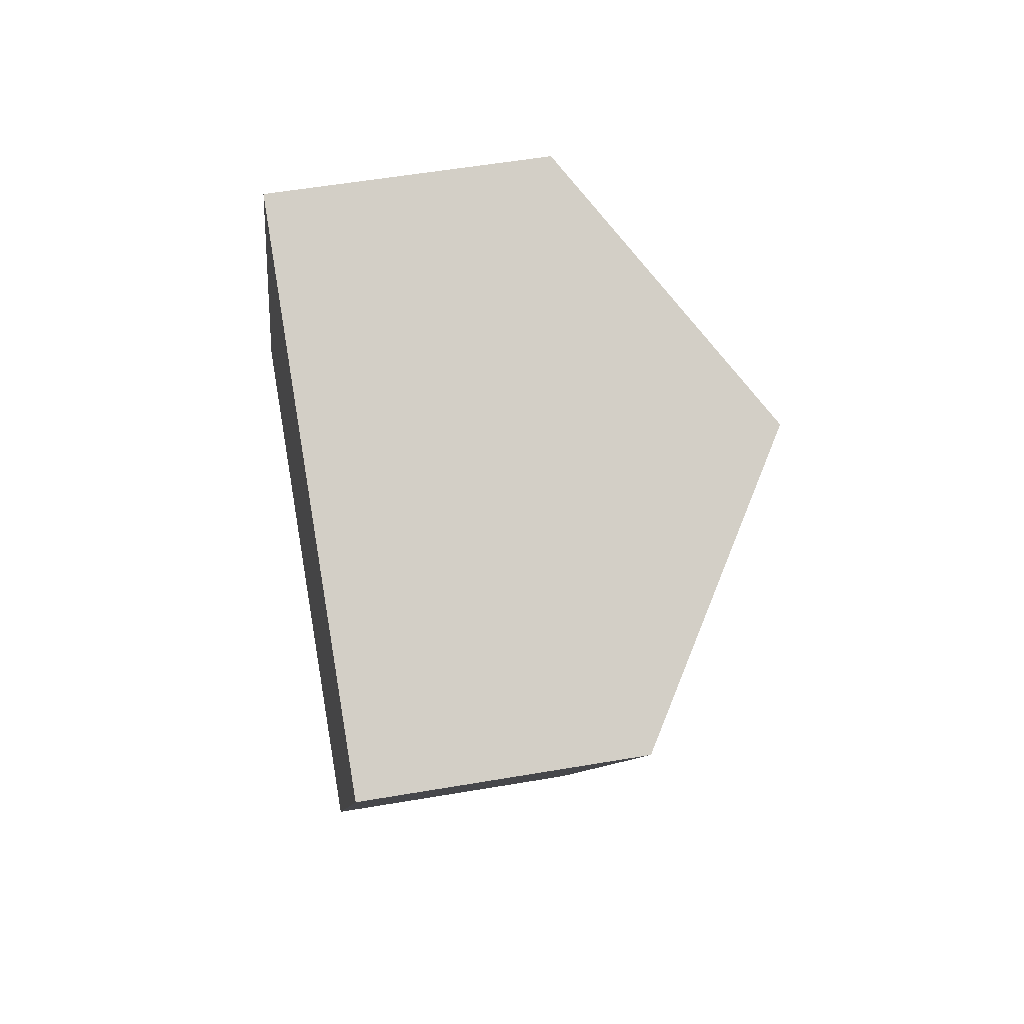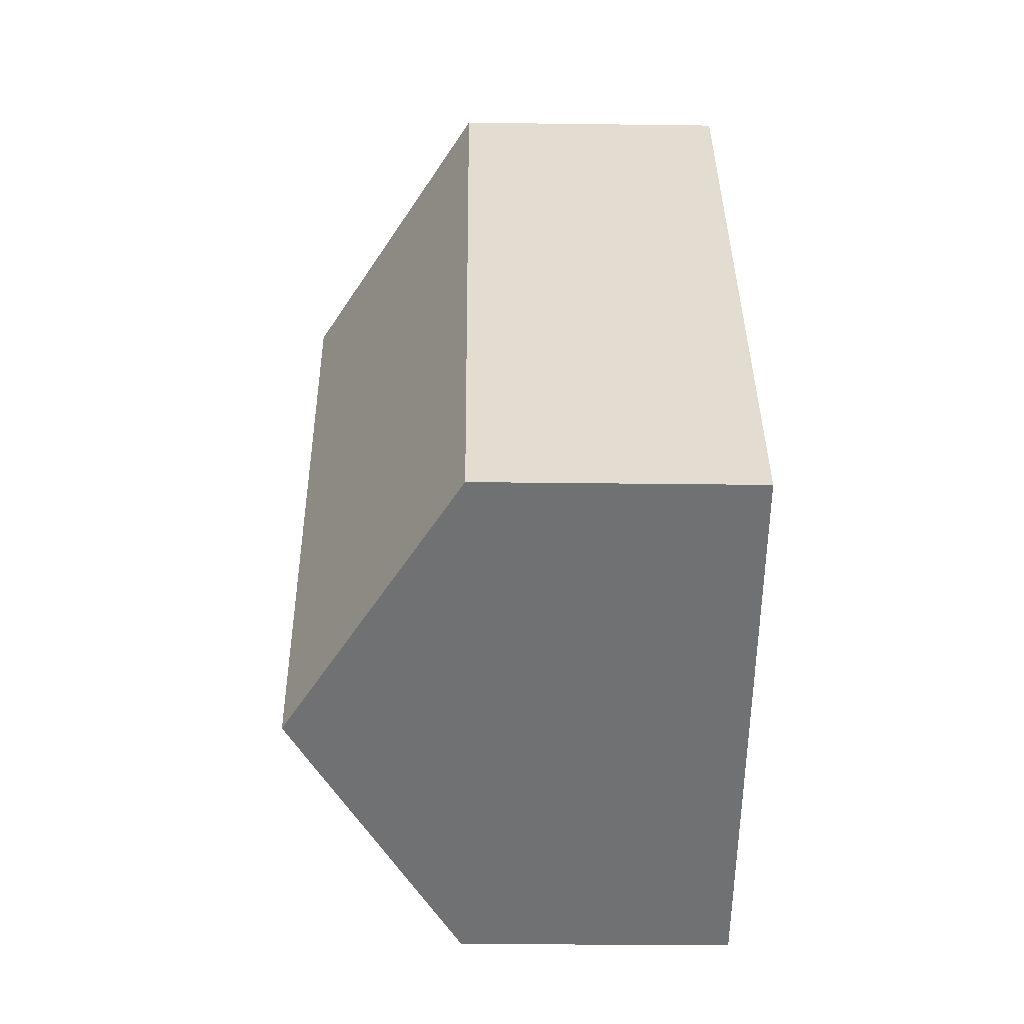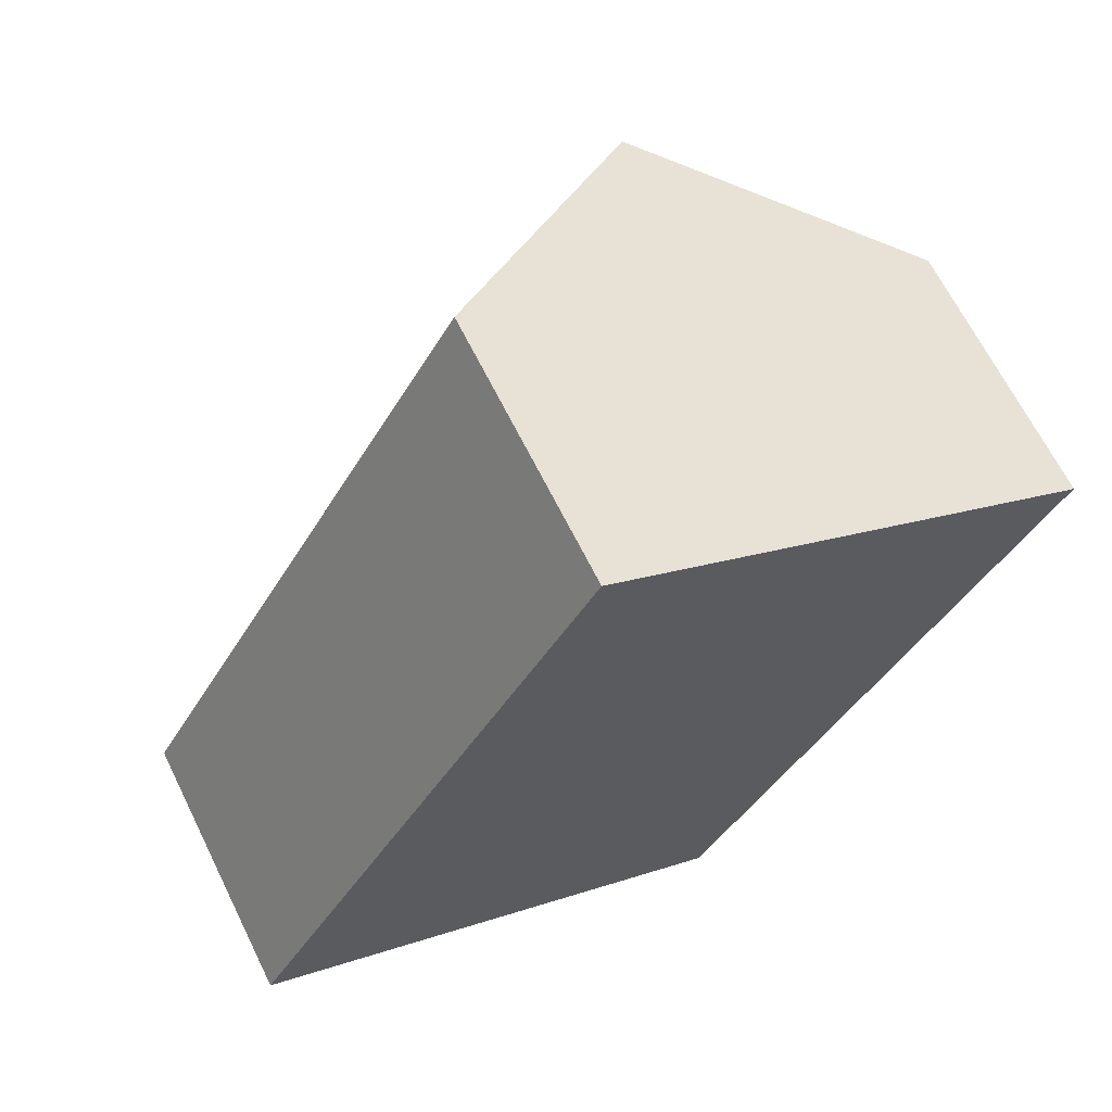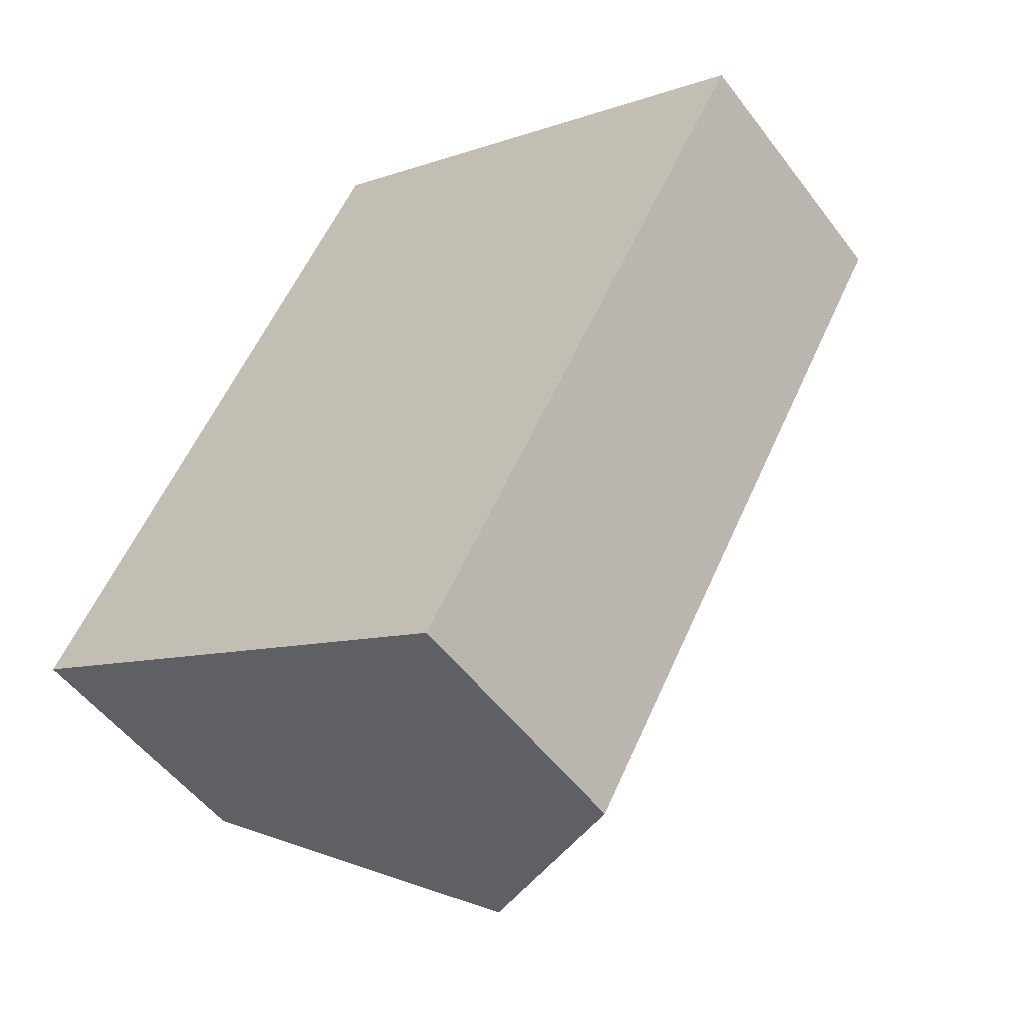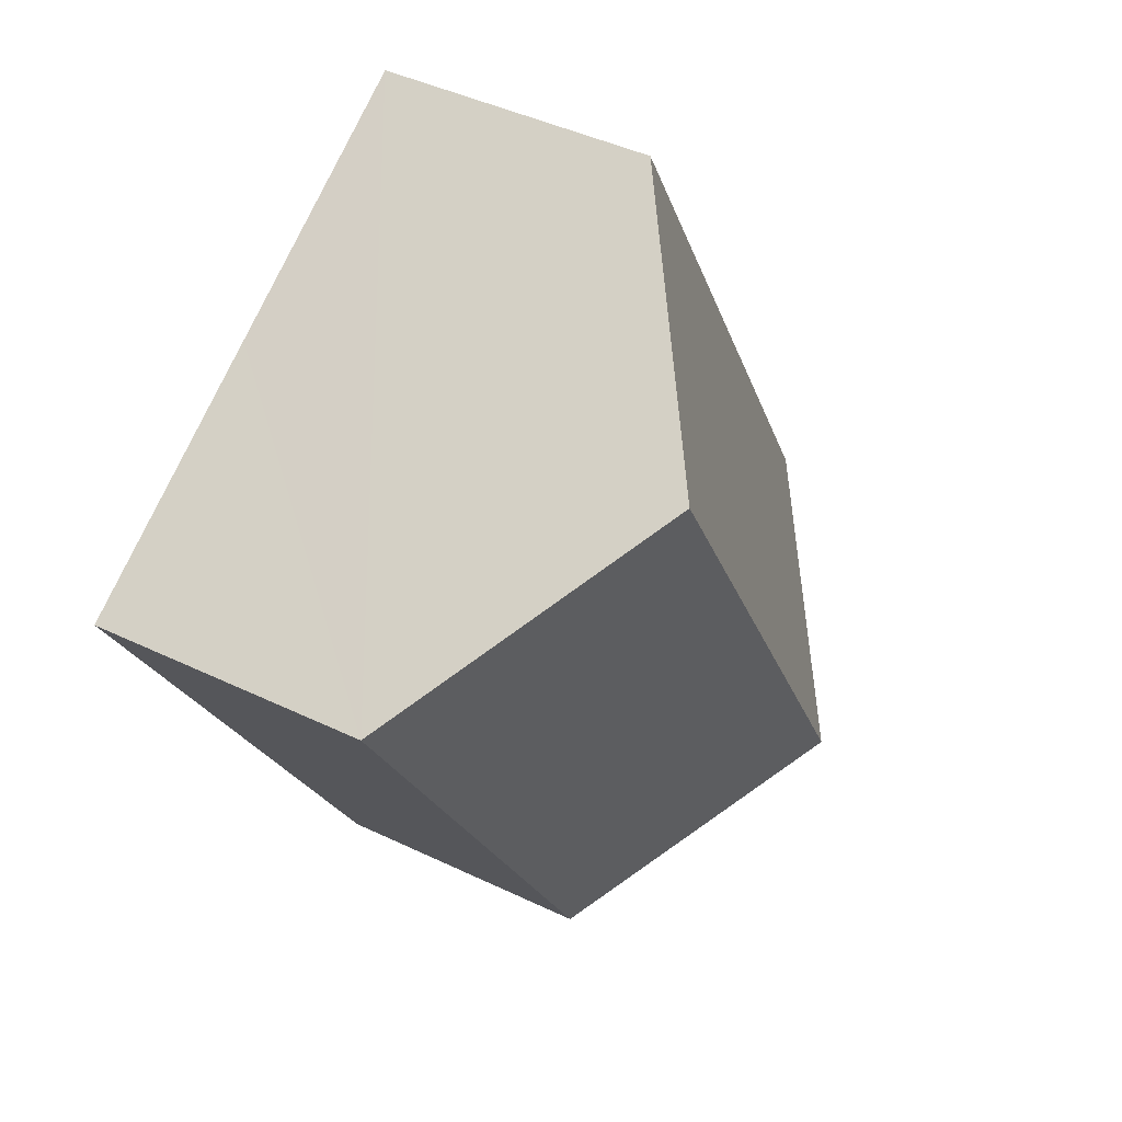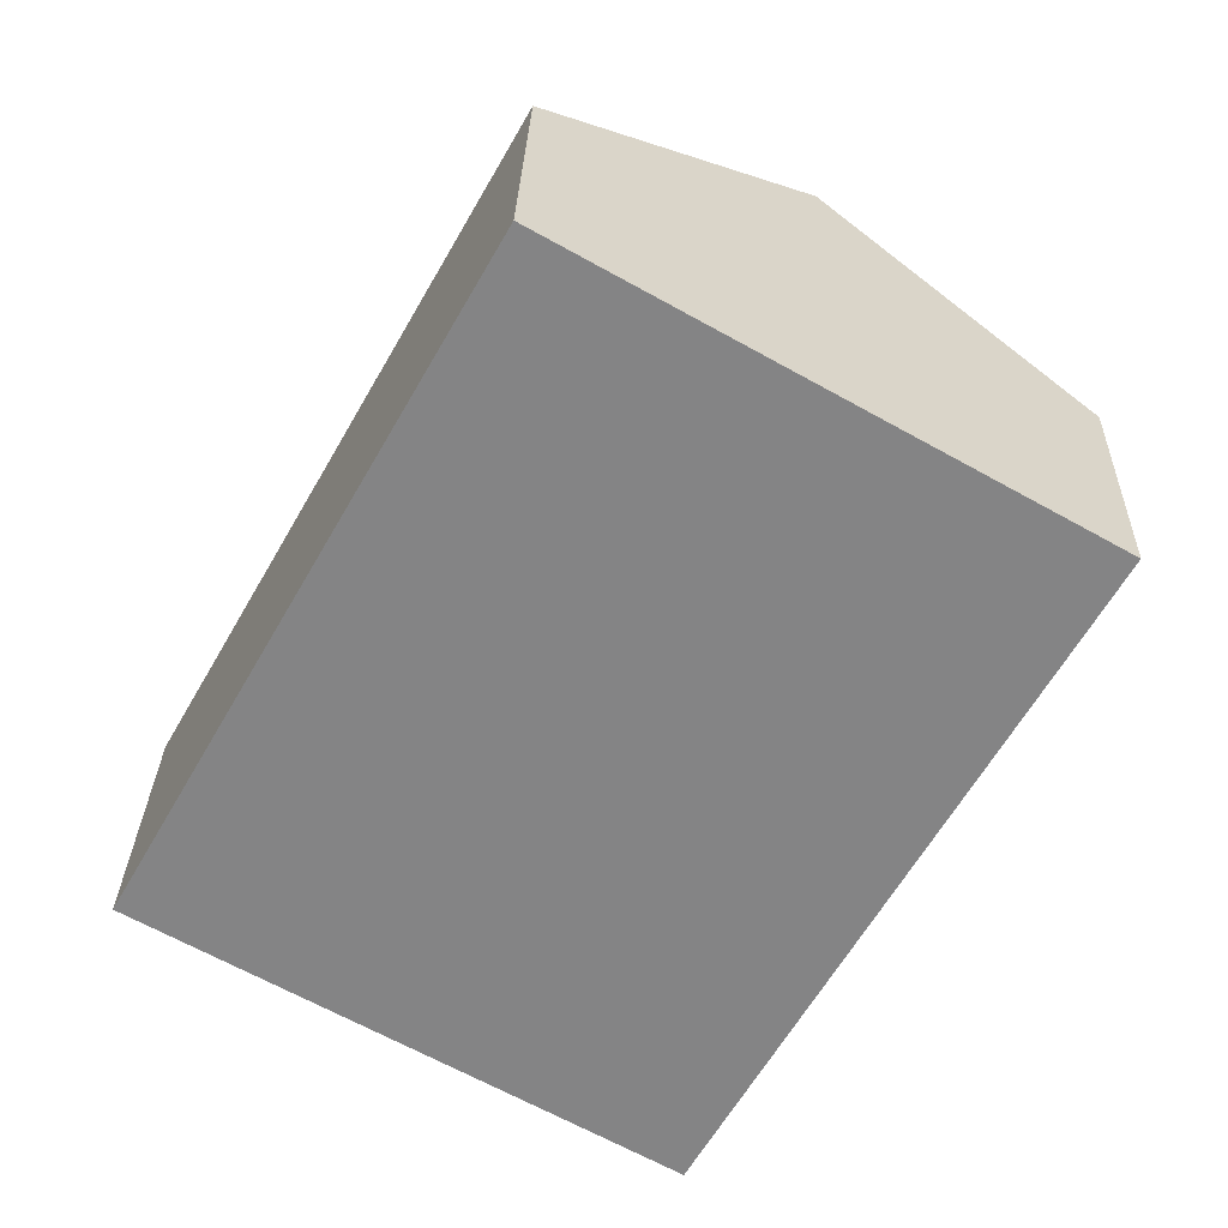
<metadata>
{"format":"obj","ext":"obj","renderer":"f3d","projection":"perspective","resolution":1024,"background":"white","views":[{"elev":53.1,"azim":79.5,"up":"+Z"},{"elev":-25.7,"azim":-91.2,"up":"+Z"},{"elev":65.9,"azim":-26.3,"up":"+Z"},{"elev":-52.2,"azim":35.9,"up":"+Z"},{"elev":44.0,"azim":119.4,"up":"+Z"},{"elev":28.3,"azim":1.6,"up":"+Z"}]}
</metadata>
<code>
v  3.625 1.995 -2.045
v  4.421 3.253 3.6
v  6.234 1.994 2.577
v  1.813 3.253 -1.023
v  2.609 1.994 4.623
v  0 1.994 1.221e-16
v  0 0 0
v  2.609 -2.831e-16 4.623
v  4.421 -2.204e-16 3.6
v  6.234 -1.578e-16 2.577
v  3.625 1.252e-16 -2.045
v  1.813 6.264e-17 -1.023
g defaultobject
f 1 2 3
f 2 1 4
f 5 4 6
f 4 5 2
f 7 5 6
f 5 7 8
f 8 2 5
f 2 8 3
f 3 8 9
f 3 9 10
f 3 11 1
f 11 3 10
f 4 7 6
f 7 4 1
f 7 1 12
f 12 1 11
f 9 11 10
f 11 9 8
f 11 8 7
f 11 7 12

</code>
